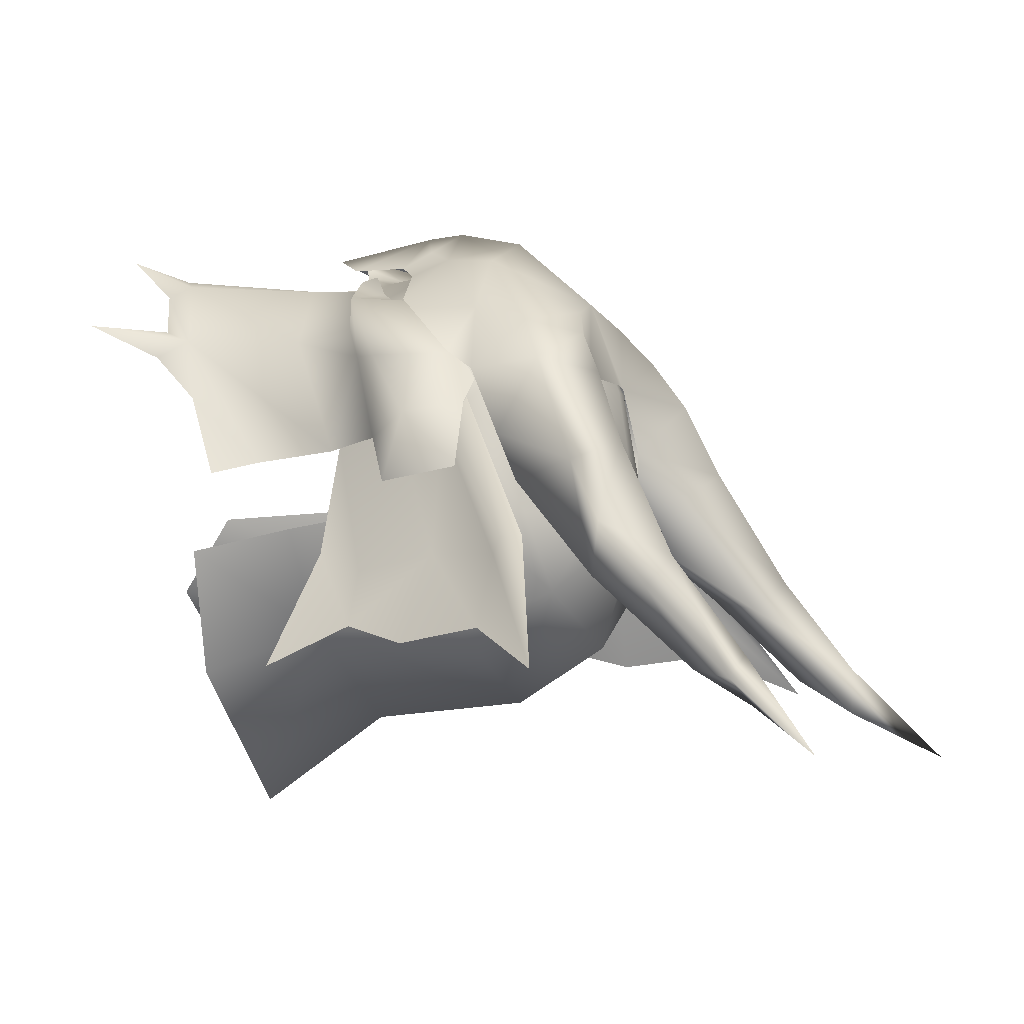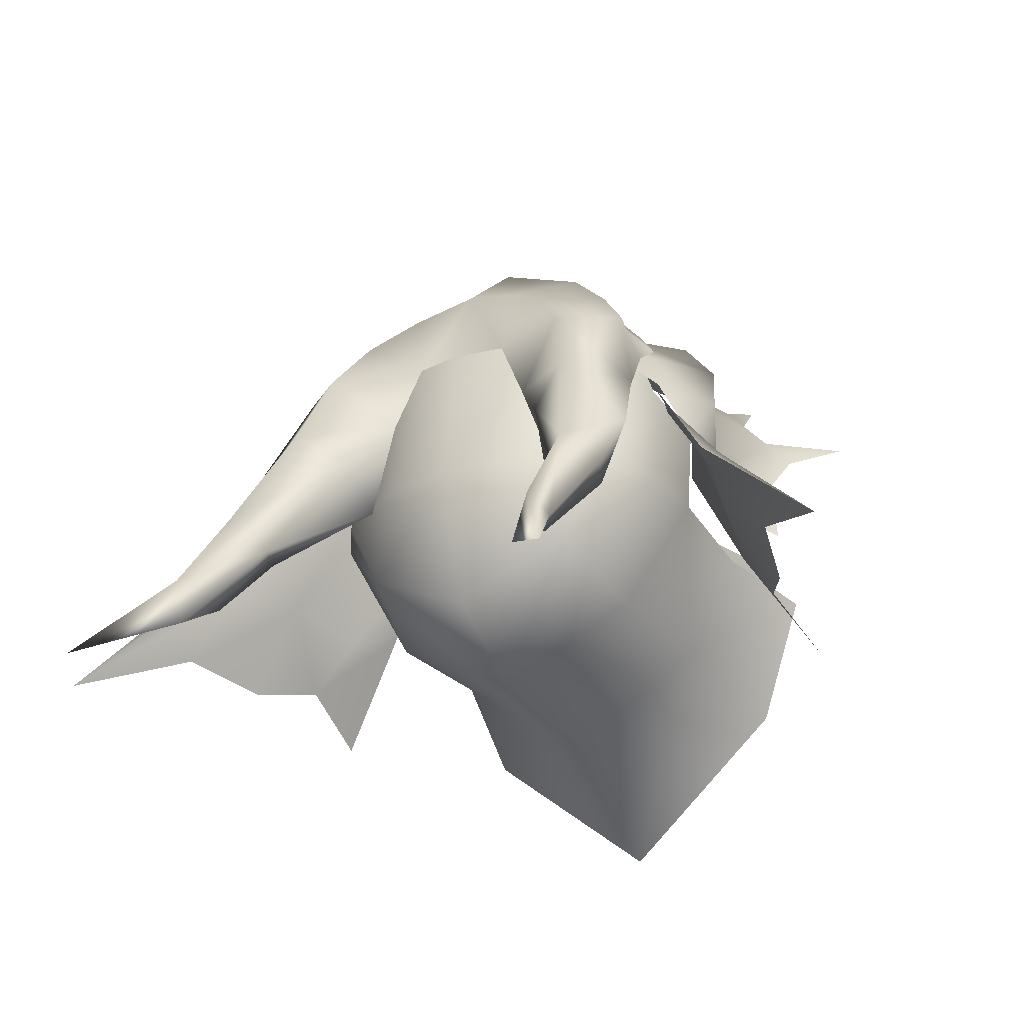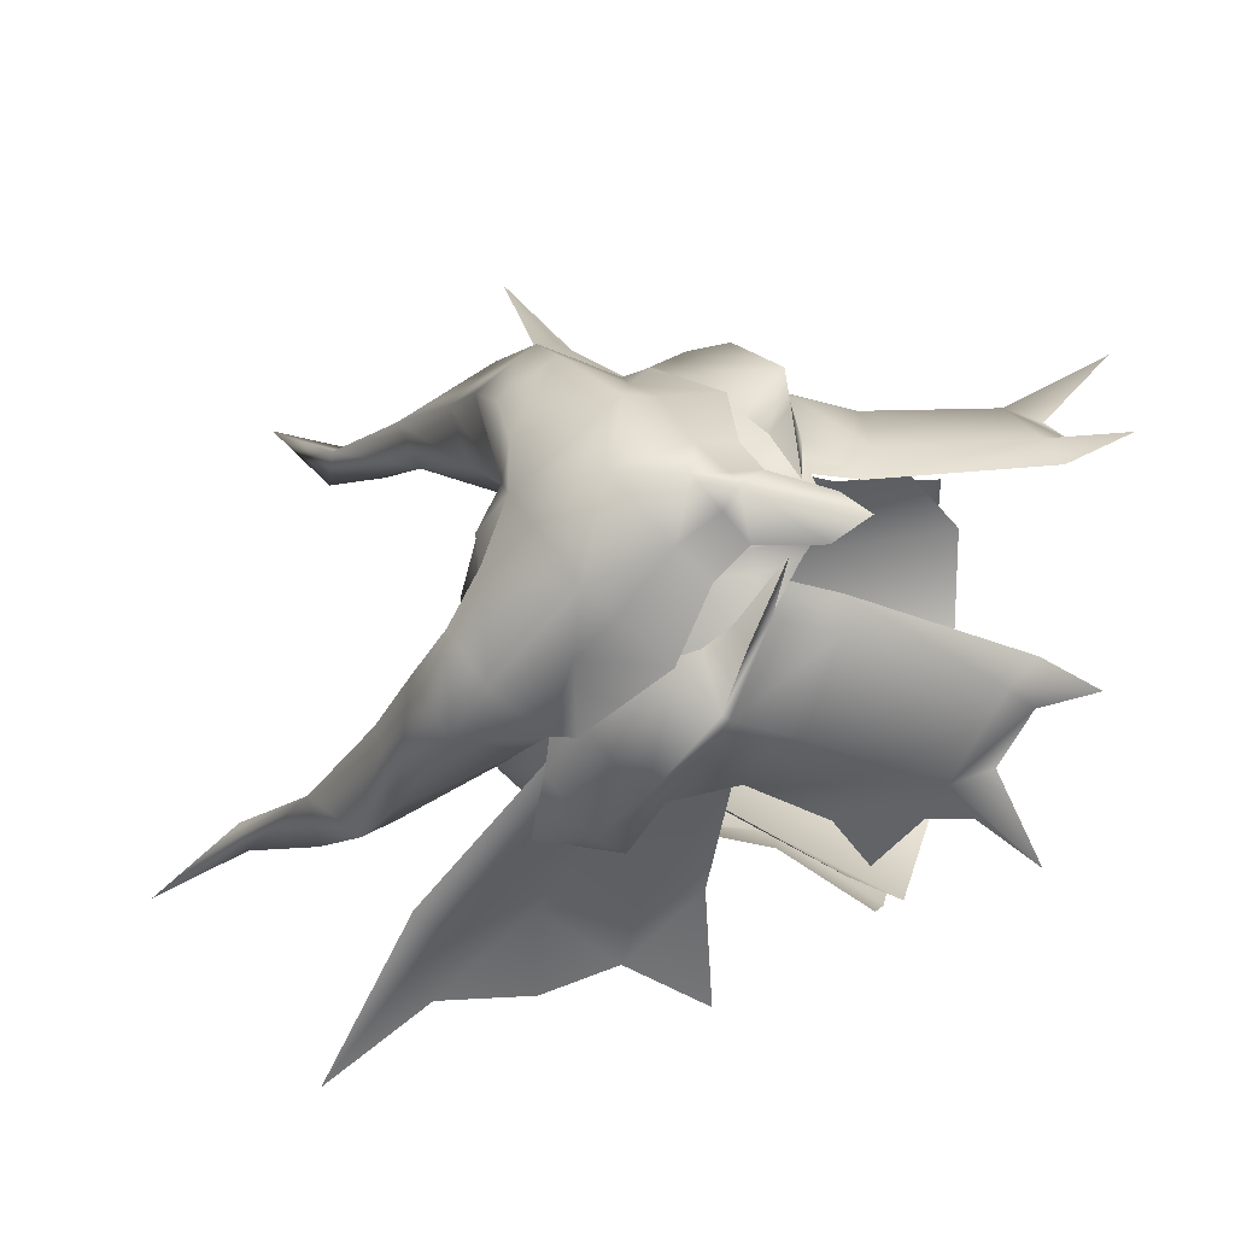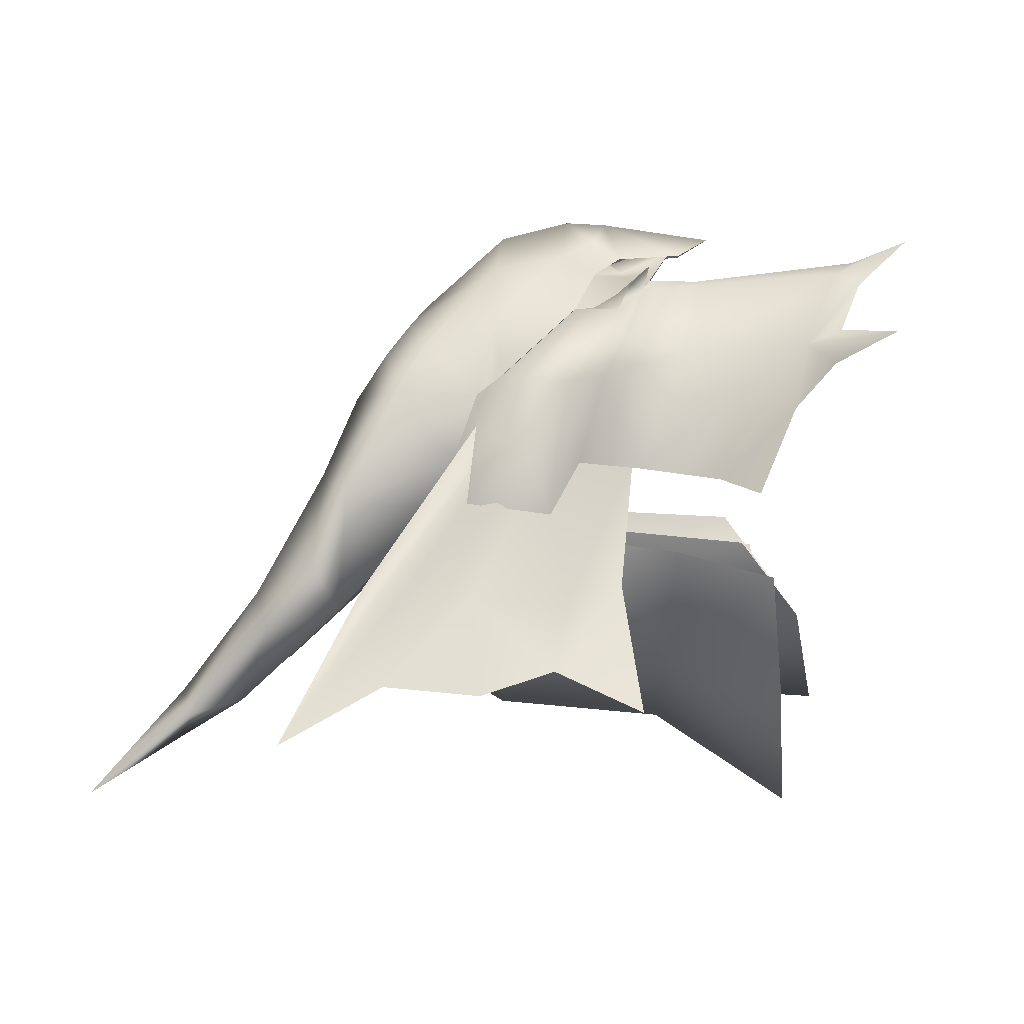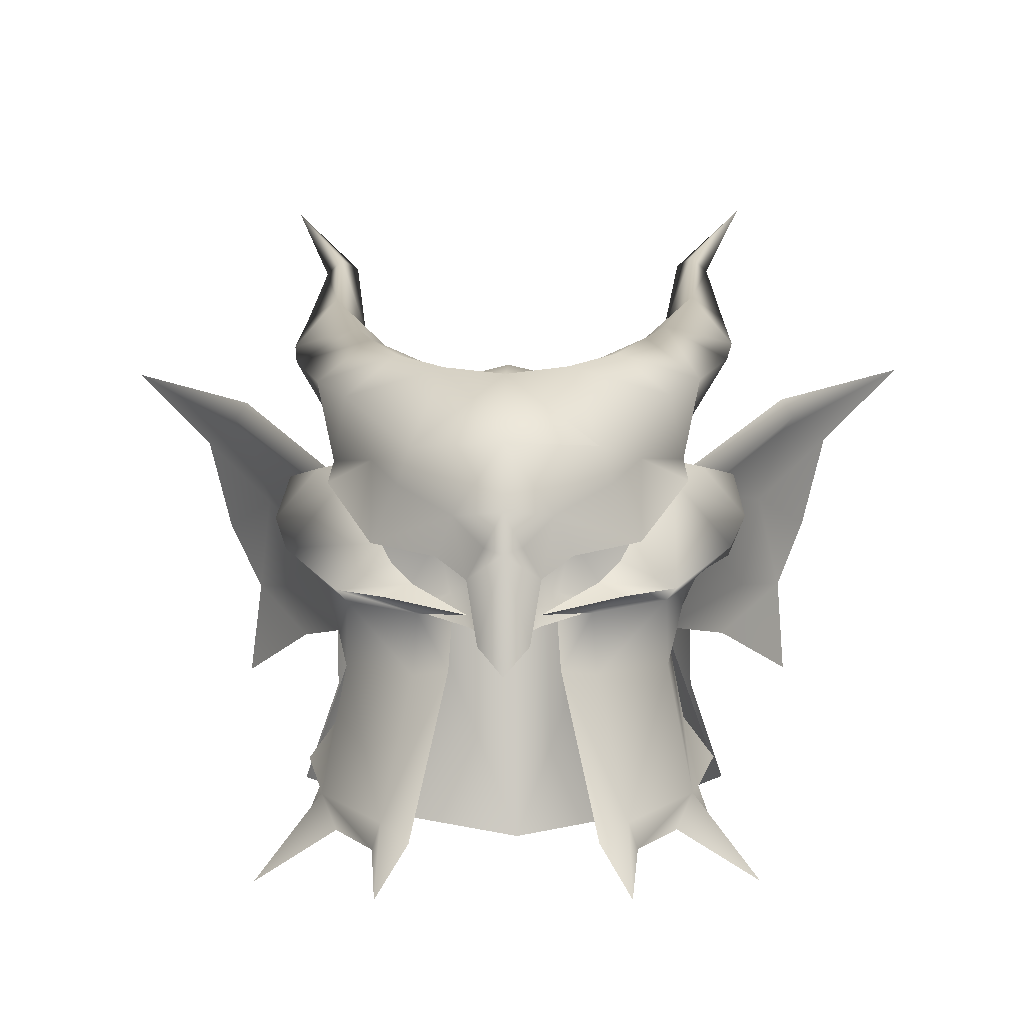
<metadata>
{"format":"obj","ext":"obj","renderer":"f3d","projection":"perspective","resolution":1024,"background":"white","views":[{"elev":-6.0,"azim":112.9,"up":"+Z"},{"elev":-26.5,"azim":-150.7,"up":"+Z"},{"elev":66.5,"azim":-79.7,"up":"+Z"},{"elev":3.6,"azim":-87.4,"up":"+Z"},{"elev":-10.8,"azim":1.6,"up":"+Y"}]}
</metadata>
<code>
g mesh00
v 5.113 42.15 -6.957
v 7.748 38.84 -2.55
v 9.69 33.19 -2.94
v 0 29.11 -11.79
v -9.134 30.47 -6.522
v -5.113 42.15 -6.957
v -9.69 33.19 -2.94
v -7.748 38.84 -2.55
v 0 42.4 -11.05
v 9.134 30.47 -6.522
f 1 2 3
f 4 5 6
f 6 5 7
f 6 7 8
f 6 9 4
f 4 9 1
f 4 1 10
f 10 1 3
v 8.535 30.01 6.692
v 11.51 25.96 7.297
v 9.414 28.68 5.768
v 5.533 28.41 10.24
v 5.648 24.96 11.81
v 5.938 27.26 9.675
v 13.88 42.2 -8.8
v 11.77 41.69 -6.014
v 10.69 39.03 -4.986
v -1.642 37.13 10.77
v -2.462 38.77 10.18
v -4.003 38.07 9.361
v -9.385 57 -5.544
v -11.1 56.24 -7.124
v -11.36 54.03 -3.955
v -7.965 55.66 -7.063
v -9.455 52.95 -6.394
v -9.015 57.84 -10.9
v 7.994 47.38 0.9993
v 9.276 50.07 4.429
v 8.429 46.18 4.23
v -12.75 46.09 -5.366
v -15.31 45.63 -9.744
v -13.54 42.2 -8.8
v 7.657 38.52 0.7906
v -4.702 38.87 8.528
v -5.624 52.53 -1.107
v -7.761 53.86 0.2619
v -3.812 50.53 1.318
v -0.8734 40.49 12.06
v -1.693 39.2 11.14
v 0 40 13
v 5.274 50.94 6.205
v 2.423 50.24 4.476
v 2.931 49.92 7.751
v -6.316 45.47 7.716
v -4.988 43.93 9.608
v -4.325 45.48 10.53
v -7.767 28.28 7.415
v -8.535 30.01 6.692
v -11.51 25.96 7.297
v -9.414 28.68 5.768
v -2.545 35.25 9.958
v -5.533 28.41 10.24
v -4.219 27.46 10.82
v -8.535 30.01 6.692
v -5.938 27.26 9.675
v -7.767 28.28 7.415
v -9.414 28.68 5.768
v -8.958 30.56 3.599
v -8.439 34.19 0.08222
v -9.91 32.3 -0.5276
v -4.219 27.46 10.82
v -5.533 28.41 10.24
v -5.648 24.96 11.81
v -5.938 27.26 9.675
v -5.648 24.96 11.81
v -5.938 27.26 9.675
v -4.219 27.46 10.82
v -11.51 25.96 7.297
v -9.414 28.68 5.768
v -7.767 28.28 7.415
v 7.767 28.28 7.415
v 4.219 27.46 10.82
v 5.533 28.41 10.24
v 2.545 35.25 9.958
v 5.938 27.26 9.675
v 8.535 30.01 6.692
v 7.767 28.28 7.415
v 9.91 32.3 -0.5276
v 8.439 34.19 0.08222
v 8.958 30.56 3.599
v 9.414 28.68 5.768
v 4.219 27.46 10.82
v 4.219 27.46 10.82
v 5.938 27.26 9.675
v 5.648 24.96 11.81
v 7.767 28.28 7.415
v 9.414 28.68 5.768
v 11.51 25.96 7.297
v -7.937 44.92 5.2
v -7.51 46.18 4.23
v -9.406 46.19 2.4
v -11.14 46.51 -0.9898
v -10.86 42.47 -1.511
v -11.51 43.85 1.775
v -9.172 41.12 0.9208
v -10.61 41.8 4.852
v -1.668 37.65 10.79
v -4.271 39.36 9.241
v -5.431 38.65 9.75
v -7.879 39.23 8.413
v 9.406 46.19 2.4
v 7.51 46.18 4.23
v 7.937 44.92 5.2
v 5.764 41.39 8.488
v 7.879 39.23 8.413
v 1.668 37.65 10.79
v 5.431 38.65 9.75
v 4.271 39.36 9.241
v 5.296 40.49 8.549
v 10.61 41.8 4.852
v 11.51 43.85 1.775
v 11.14 46.51 -0.9898
v 14.2 37.97 -10.64
v -9.581 42.67 1.455
v -11.77 41.69 -6.014
v -7.657 38.52 0.7906
v -10.69 39.03 -4.986
v -9.476 45.59 1.545
v -14.56 50.36 -4.909
v -14.05 49.81 -5.64
v 20.71 54.39 -11.27
v 14.05 49.81 -5.64
v 16.53 50.06 -9.176
v 12.75 46.09 -5.366
v 15.31 45.63 -9.744
v 13.95 51.23 -4.805
v 8.939 46.17 2.713
v 14.56 50.36 -4.909
v 9.476 45.59 1.545
v 9.301 44.97 1.373
v 3.005 41.28 10.3
v 0 40.6 11.38
v 1.503 39.13 10.44
v 0 36.74 11.94
v 0 39.63 10.95
v -1.503 39.13 10.44
v -0.821 36.63 11.47
v -3.005 41.28 10.3
v -5.993 41.51 8.287
v 4.702 38.87 8.528
v 2.462 38.77 10.18
v 4.003 38.07 9.361
v 1.642 37.13 10.77
v 8.94 60.77 -12.69
v 9.015 57.84 -10.9
v 7.965 55.66 -7.063
v 1.693 39.2 11.14
v 0.8734 40.49 12.06
v 0 40 13
v 1.181 36.15 11.34
v 1.693 39.2 11.14
v -2.323 42.12 11.24
v -3.141 40.42 10.34
v -6.256 41.39 8.488
v -9.276 50.07 4.429
v -7.994 47.38 0.9993
v -8.429 46.18 4.23
v -9.455 52.95 -6.394
v -7.763 48.32 -1.418
v -10.92 52.43 -0.9097
v -8.94 60.77 -12.69
v 0 49.34 8.708
v -2.931 49.92 7.751
v -7.718 48.78 6.641
v -8.429 46.18 4.23
v -5.373 50.09 -3.177
v -7.763 48.32 -1.418
v -10.5 60.11 -11.41
v -9.611 60.6 -10.29
v -12.47 64.7 -14.99
v -10.92 52.43 -0.9097
v -7.763 48.32 -1.418
v -2.931 49.92 7.751
v -5.274 50.94 6.205
v -7.718 48.78 6.641
v -8.429 46.18 4.23
v -2.423 50.24 4.476
v -2.931 49.92 7.751
v 0 49.34 8.708
v 7.761 53.86 0.2619
v 11.36 54.03 -3.955
v 9.385 57 -5.544
v 10.92 52.43 -0.9097
v 9.611 60.6 -10.29
v 12.47 64.7 -14.99
v 7.763 48.32 -1.418
v 9.455 52.95 -6.394
v 9.455 52.95 -6.394
v 7.763 48.32 -1.418
v 5.373 50.09 -3.177
v 9.611 60.6 -10.29
v 10.5 60.11 -11.41
v 11.1 56.24 -7.124
v 7.763 48.32 -1.418
v 10.92 52.43 -0.9097
v 8.429 46.18 4.23
v 7.718 48.78 6.641
v 4.988 43.93 9.608
v 2.323 42.12 11.24
v 6.256 41.39 8.488
v 3.141 40.42 10.34
v -1.693 39.2 11.14
v -1.181 36.15 11.34
v 0 34.66 12.2
v 3.812 50.53 1.318
v 5.624 52.53 -1.107
v 2.931 49.92 7.751
v 2.423 50.24 4.476
v 0 50.9 4.312
v 3.099 50.01 4.249
v 3.742 51.08 -2.911
v 0 51.92 -2.915
v -3.053 50.04 4.249
v -0.02907 49.44 7.606
v -0.08722 50.86 3.993
v -8.734 40.87 2.188
v -8.999 45.91 2.202
v -8.929 41.95 -2.71
v -6.326 36.61 -8.525
v -0.002528 45.32 -12.15
v -0.00632 37.21 -12.84
v 6.555 44.58 -8.672
v 8.929 41.95 -2.71
v 6.326 36.61 -8.525
v 8.966 36.29 -3.481
v -7.408 44.63 5.955
v -6.928 47.34 4.527
v -8.999 45.91 2.202
v 8.999 45.91 2.203
v 7.092 47.28 4.526
v 7.408 44.63 5.955
v 10.5 31.68 -4.573
v 8.146 31.13 -10.65
v -0.01327 30.5 -17.27
v 9.208 46.21 -2.982
v 8.999 45.91 2.203
v 8.875 40.87 2.188
v -6.928 47.34 4.527
v -7.578 48.69 -2.934
v -8.929 41.95 -2.71
v -9.208 46.21 -2.982
v -6.555 44.58 -8.672
v -5.472 49.33 -6.795
v -8.817 36.29 -3.481
v -10.5 31.68 -4.573
v 0 49.91 -9.393
v 5.472 49.33 -6.795
v -4.173 35.07 9.735
v -7.489 35.96 6.363
v -7.701 38.09 0.5718
v -9.172 41.12 0.9208
v -8.5 39.89 5.201
v -7.455 38.92 6.924
v -4.003 37.93 9.525
v -2.357 38.03 10.01
v 7.701 38.09 0.5718
v 7.489 35.96 6.363
v 4.173 35.07 9.735
v 2.357 38.03 10.01
v 4.003 37.93 9.525
v 7.455 38.92 6.924
v 8.5 39.89 5.201
v 9.172 41.12 0.9208
v -5.296 40.49 8.549
v -5.764 41.39 8.488
v -1.668 37.65 10.79
v -5.431 38.65 9.75
v -4.003 37.93 9.525
v -7.455 38.92 6.924
v -8.5 39.89 5.201
v 1.668 37.65 10.79
v 4.003 37.93 9.525
v 5.431 38.65 9.75
v 7.455 38.92 6.924
v 8.5 39.89 5.201
v 9.172 41.12 0.9208
v 10.86 42.47 -1.511
v -14.2 37.97 -10.64
v -9.301 44.97 1.373
v -16.53 50.06 -9.176
v -14.05 49.81 -5.64
v -20.71 54.39 -11.27
v -13.95 51.23 -4.805
v -8.939 46.17 2.713
v 9.581 42.67 1.455
v 0.821 36.63 11.47
v 5.993 41.51 8.287
v -1.503 39.13 10.44
v -2.423 50.24 4.476
v -6.701 52.29 3.948
v -9.611 60.6 -10.29
v -8.614 44.92 5.2
v 0 45.27 12.29
v 4.325 45.48 10.53
v 0 40 13
v 0 41.93 13.11
v 6.701 52.29 3.948
v 8.614 44.92 5.2
v 8.429 46.18 4.23
v 6.316 45.47 7.716
v 7.718 48.78 6.641
v 4.325 45.48 10.53
v 2.931 49.92 7.751
v -8.929 41.95 -2.71
v -3.742 51.08 -2.911
v -12.47 64.7 -14.99
v -8.94 60.77 -12.69
v -9.015 57.84 -10.9
v -11.1 56.24 -7.124
v 11.1 56.24 -7.124
v 9.015 57.84 -10.9
v 8.94 60.77 -12.69
v 12.47 64.7 -14.99
v 7.092 47.28 4.526
v 7.578 48.69 -2.943
v -8.146 31.13 -10.65
v 7.578 48.69 -2.943
f 11 12 13
f 14 15 16
f 17 18 19
f 20 21 22
f 23 24 25
f 26 27 28
f 29 30 31
f 32 33 34
f 18 35 19
f 21 36 22
f 37 38 39
f 40 41 42
f 43 44 45
f 46 47 48
f 49 50 51
f 51 50 52
f 53 54 55
f 54 56 57
f 57 56 58
f 59 56 60
f 60 56 61
f 60 61 62
f 63 64 65
f 65 64 66
f 67 68 69
f 70 71 72
f 12 11 73
f 74 75 76
f 75 77 78
f 78 77 79
f 80 81 82
f 82 81 78
f 82 78 83
f 15 14 84
f 85 86 87
f 88 89 90
f 91 92 93
f 94 95 96
f 96 95 97
f 96 97 98
f 99 100 101
f 101 100 102
f 103 104 105
f 106 107 105
f 108 109 110
f 110 109 107
f 110 107 111
f 111 107 106
f 107 112 105
f 105 112 113
f 105 113 103
f 103 113 114
f 19 115 17
f 116 117 118
f 118 117 119
f 120 121 122
f 123 124 125
f 125 124 126
f 18 17 126
f 126 17 127
f 126 127 125
f 128 129 130
f 130 129 131
f 130 131 132
f 133 134 135
f 136 137 138
f 21 20 138
f 138 20 139
f 138 139 136
f 140 141 36
f 142 143 144
f 144 143 145
f 146 147 148
f 149 150 42
f 151 152 153
f 41 154 155
f 155 154 156
f 23 25 38
f 157 158 159
f 160 161 162
f 26 28 163
f 164 165 48
f 48 165 166
f 48 166 46
f 46 166 167
f 168 169 27
f 24 23 170
f 170 23 171
f 170 171 172
f 173 174 158
f 175 176 177
f 177 176 157
f 177 157 178
f 27 26 168
f 168 26 37
f 168 37 39
f 179 180 181
f 182 183 184
f 30 29 185
f 186 187 146
f 185 188 189
f 190 191 192
f 187 193 194
f 194 193 184
f 194 184 195
f 195 184 183
f 29 196 197
f 198 30 199
f 199 30 43
f 199 43 45
f 200 201 202
f 202 201 203
f 204 205 151
f 151 205 206
f 151 206 152
f 207 208 192
f 192 208 148
f 192 148 190
f 190 148 147
f 209 210 181
f 181 210 211
f 181 211 179
f 212 213 214
f 215 216 217
f 218 219 220
f 221 222 223
f 224 225 226
f 226 225 227
f 228 229 230
f 231 232 233
f 227 234 226
f 226 234 235
f 226 235 236
f 224 237 225
f 225 237 238
f 225 238 239
f 219 240 241
f 242 243 244
f 244 243 245
f 246 221 247
f 222 248 249
f 53 250 54
f 54 250 251
f 54 251 56
f 56 251 252
f 56 252 61
f 253 252 254
f 254 252 251
f 254 251 255
f 255 251 250
f 255 250 256
f 256 250 53
f 256 53 257
f 81 258 78
f 78 258 259
f 78 259 75
f 75 259 260
f 75 260 76
f 261 76 262
f 262 76 260
f 262 260 263
f 263 260 259
f 263 259 264
f 264 259 258
f 264 258 265
f 100 266 102
f 102 266 267
f 102 267 98
f 98 267 91
f 98 91 96
f 96 91 93
f 96 93 94
f 268 269 270
f 270 269 102
f 270 102 271
f 271 102 98
f 271 98 272
f 272 98 97
f 273 274 275
f 275 274 276
f 275 276 107
f 107 276 277
f 107 277 112
f 112 277 278
f 112 278 113
f 113 278 279
f 113 279 114
f 280 119 34
f 34 119 117
f 34 117 32
f 32 117 116
f 32 116 122
f 122 116 281
f 122 281 120
f 33 32 282
f 282 32 283
f 282 283 284
f 284 283 121
f 284 121 285
f 285 121 120
f 285 120 286
f 35 18 287
f 287 18 126
f 287 126 132
f 132 126 124
f 132 124 130
f 130 124 123
f 130 123 128
f 288 145 135
f 135 145 143
f 135 143 133
f 133 143 142
f 133 142 289
f 36 21 140
f 140 21 290
f 140 290 134
f 134 290 137
f 134 137 135
f 135 137 136
f 135 136 288
f 175 291 176
f 176 291 292
f 176 292 157
f 157 292 162
f 157 162 158
f 38 37 23
f 23 37 26
f 23 26 293
f 293 26 163
f 293 163 172
f 167 294 46
f 46 294 156
f 46 156 47
f 47 156 154
f 47 154 48
f 48 154 295
f 48 295 164
f 164 295 296
f 40 297 298
f 298 297 150
f 298 150 201
f 201 150 149
f 201 149 203
f 44 299 207
f 207 299 182
f 207 182 208
f 208 182 184
f 208 184 148
f 148 184 193
f 148 193 146
f 300 301 302
f 302 301 303
f 302 303 304
f 304 303 305
f 304 305 164
f 306 219 243
f 243 219 241
f 243 241 245
f 245 241 307
f 245 307 214
f 241 229 307
f 307 229 215
f 307 215 214
f 214 215 217
f 214 217 212
f 212 217 216
f 308 309 170
f 170 309 310
f 170 310 311
f 311 310 160
f 311 160 25
f 25 160 162
f 25 162 38
f 38 162 292
f 38 292 39
f 39 292 291
f 41 40 154
f 154 40 298
f 154 298 295
f 295 298 201
f 295 201 304
f 304 201 200
f 304 200 302
f 302 200 202
f 302 202 300
f 44 43 299
f 299 43 30
f 299 30 182
f 182 30 185
f 182 185 183
f 183 185 189
f 183 189 312
f 312 189 313
f 312 313 194
f 194 313 314
f 194 314 315
f 316 238 317
f 317 238 237
f 317 237 249
f 249 237 224
f 249 224 222
f 222 224 226
f 222 226 223
f 223 226 236
f 223 236 221
f 221 236 318
f 221 318 247
f 246 242 221
f 221 242 244
f 221 244 222
f 222 244 245
f 222 245 248
f 248 245 214
f 248 214 249
f 249 214 213
f 249 213 319
f 319 213 212
f 319 212 232

</code>
